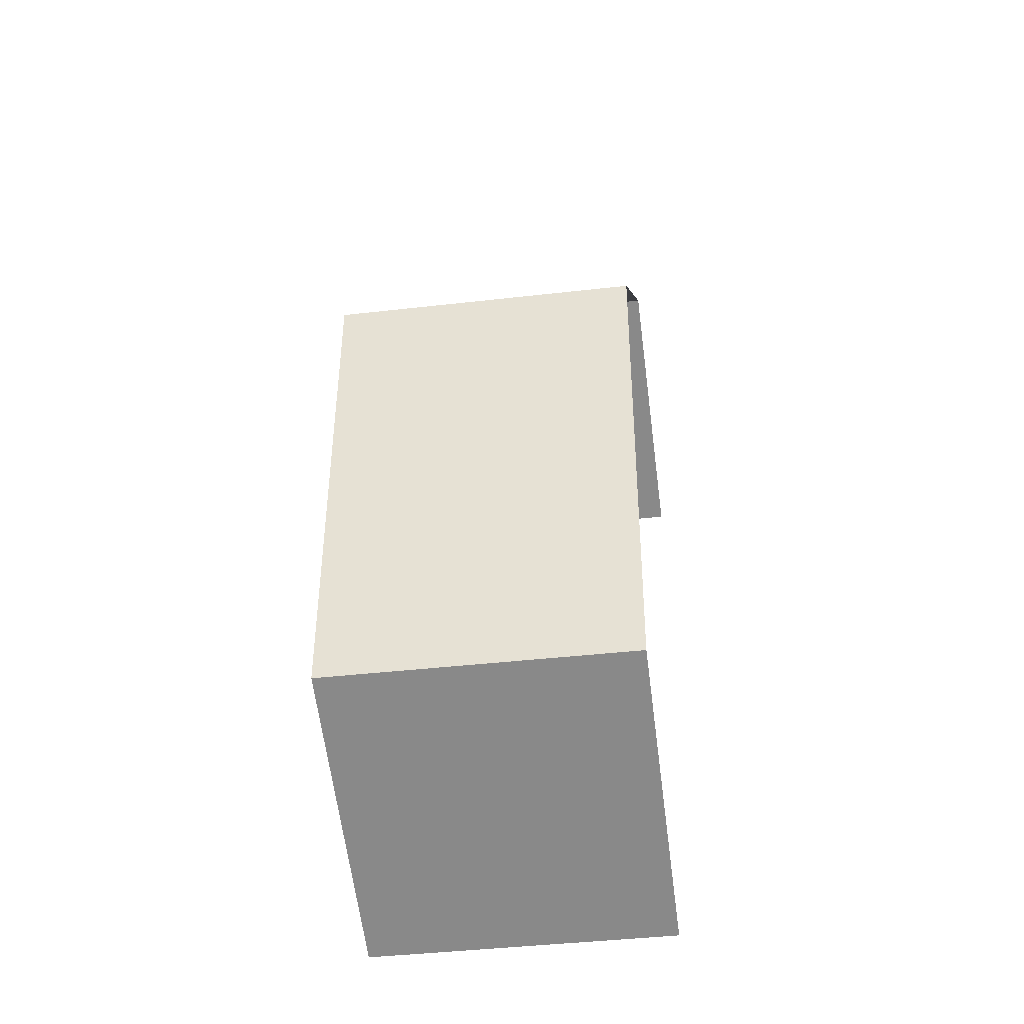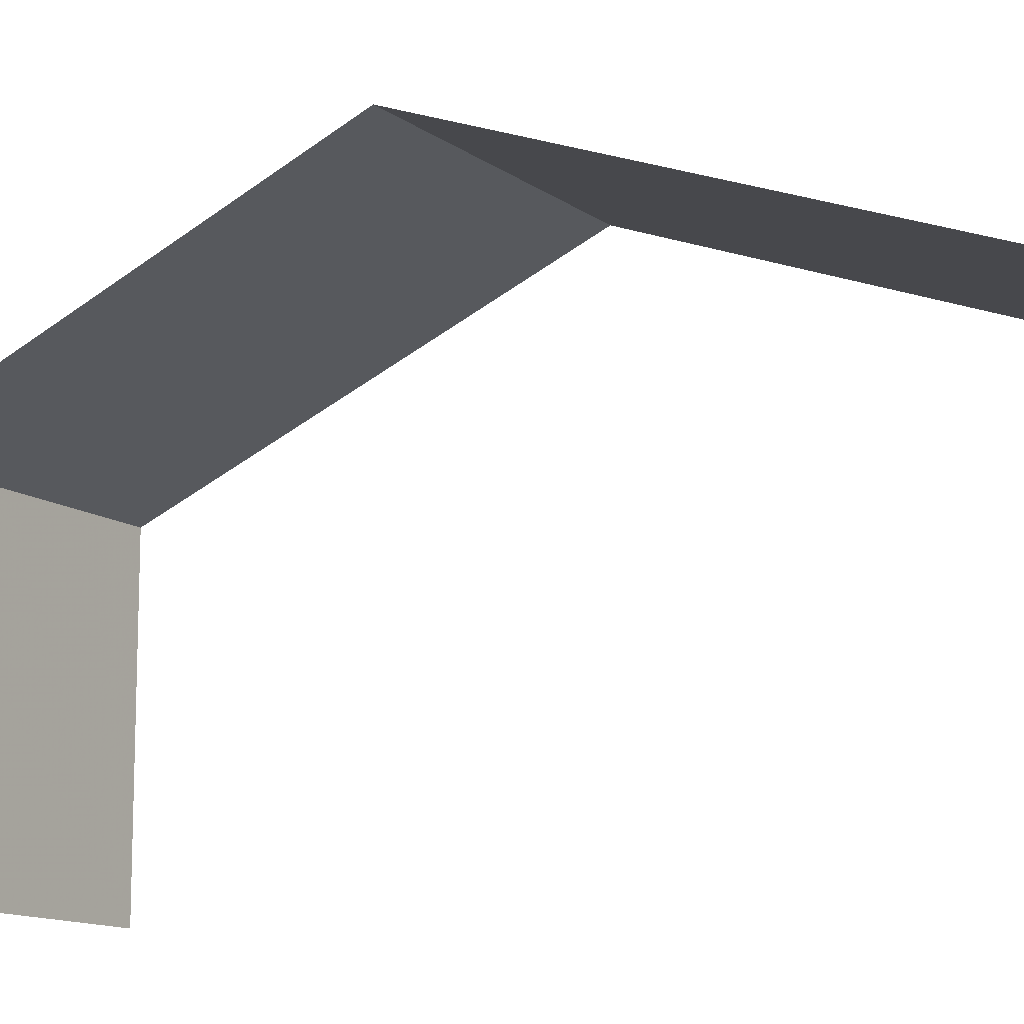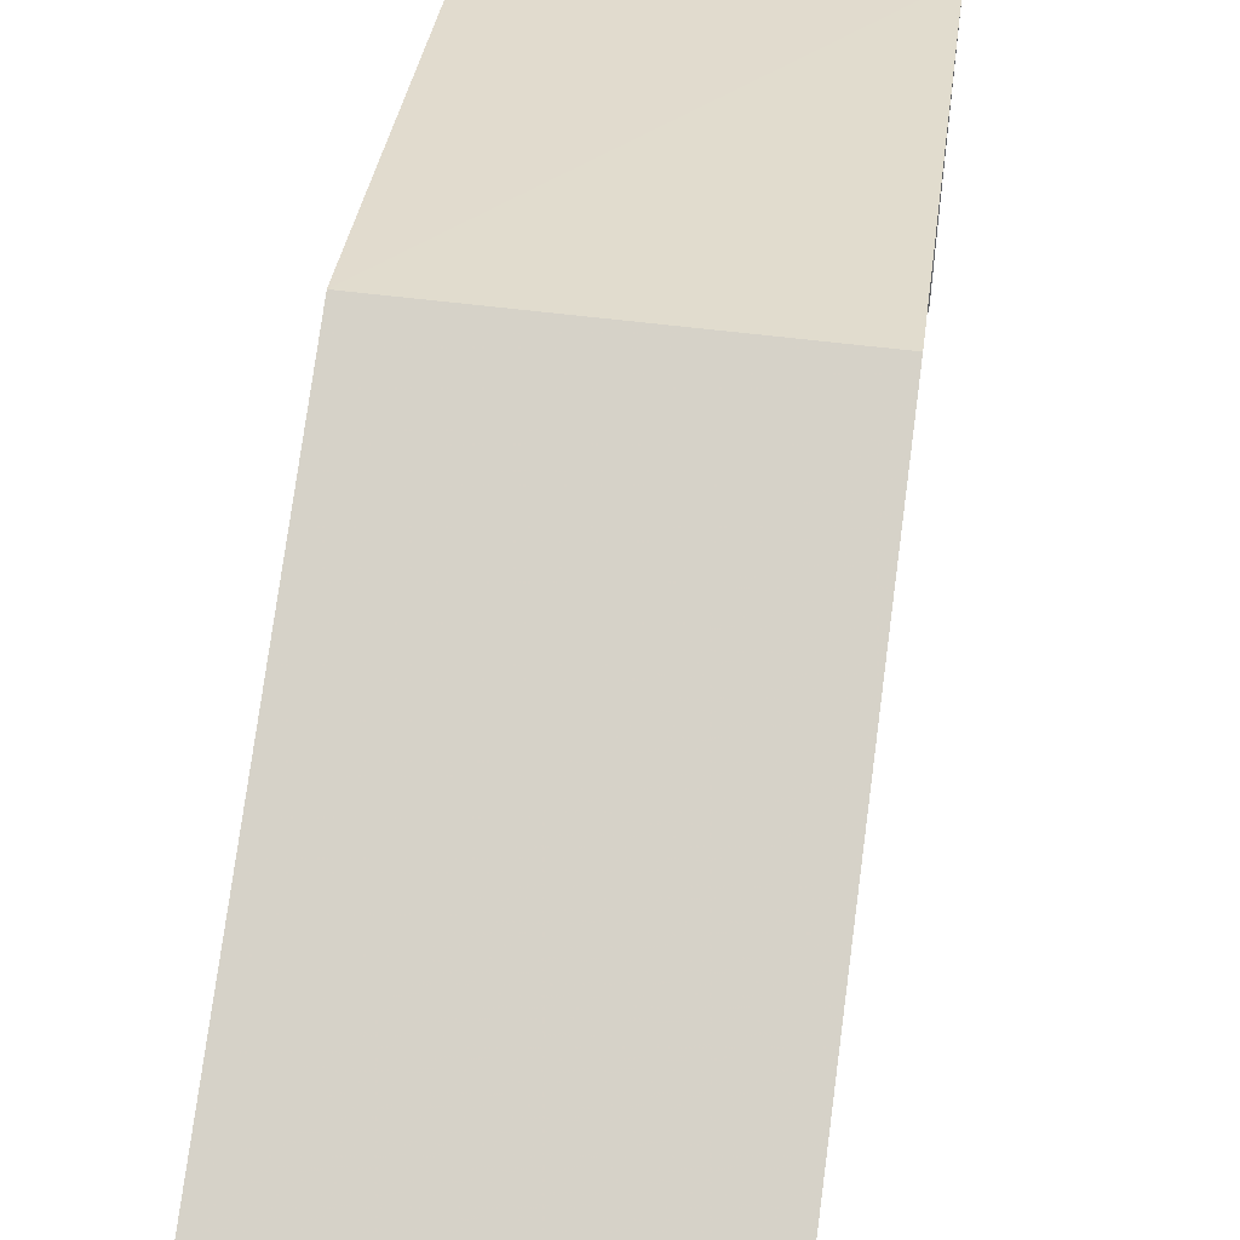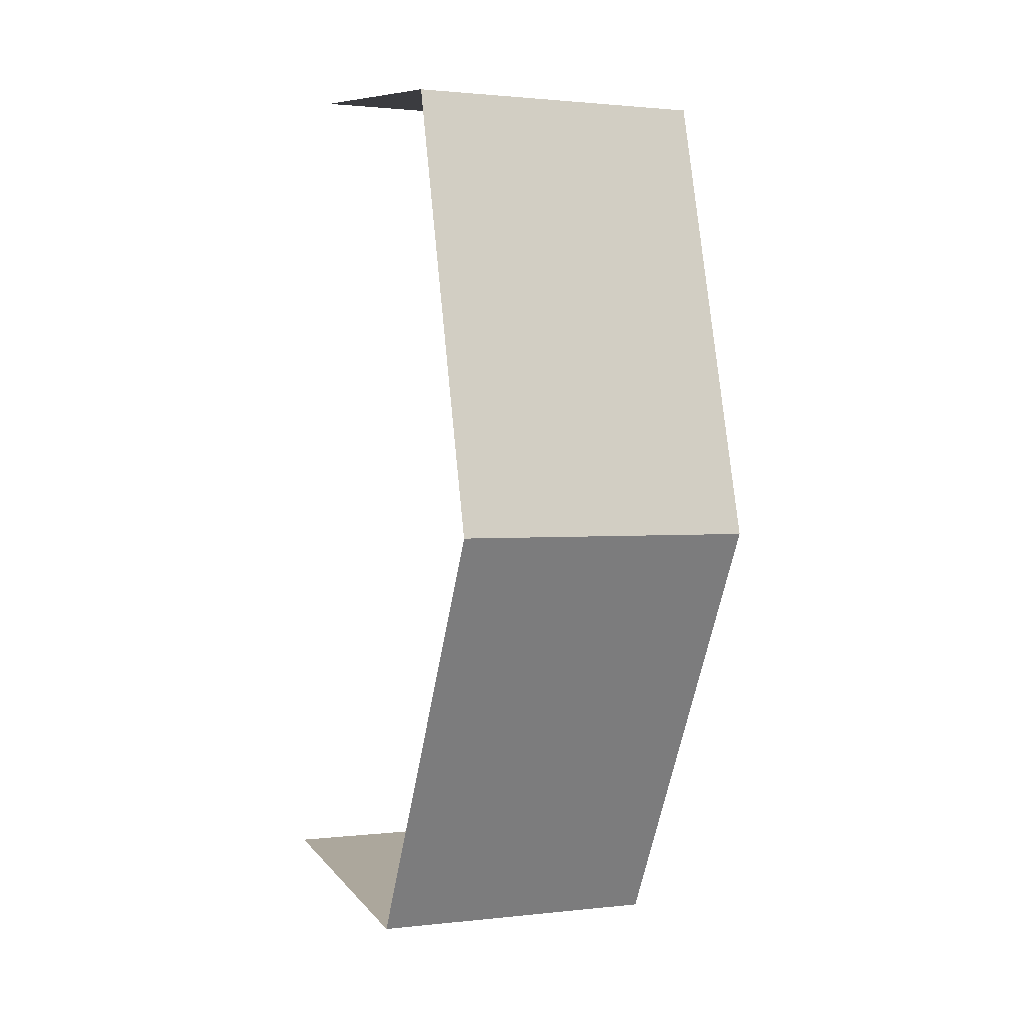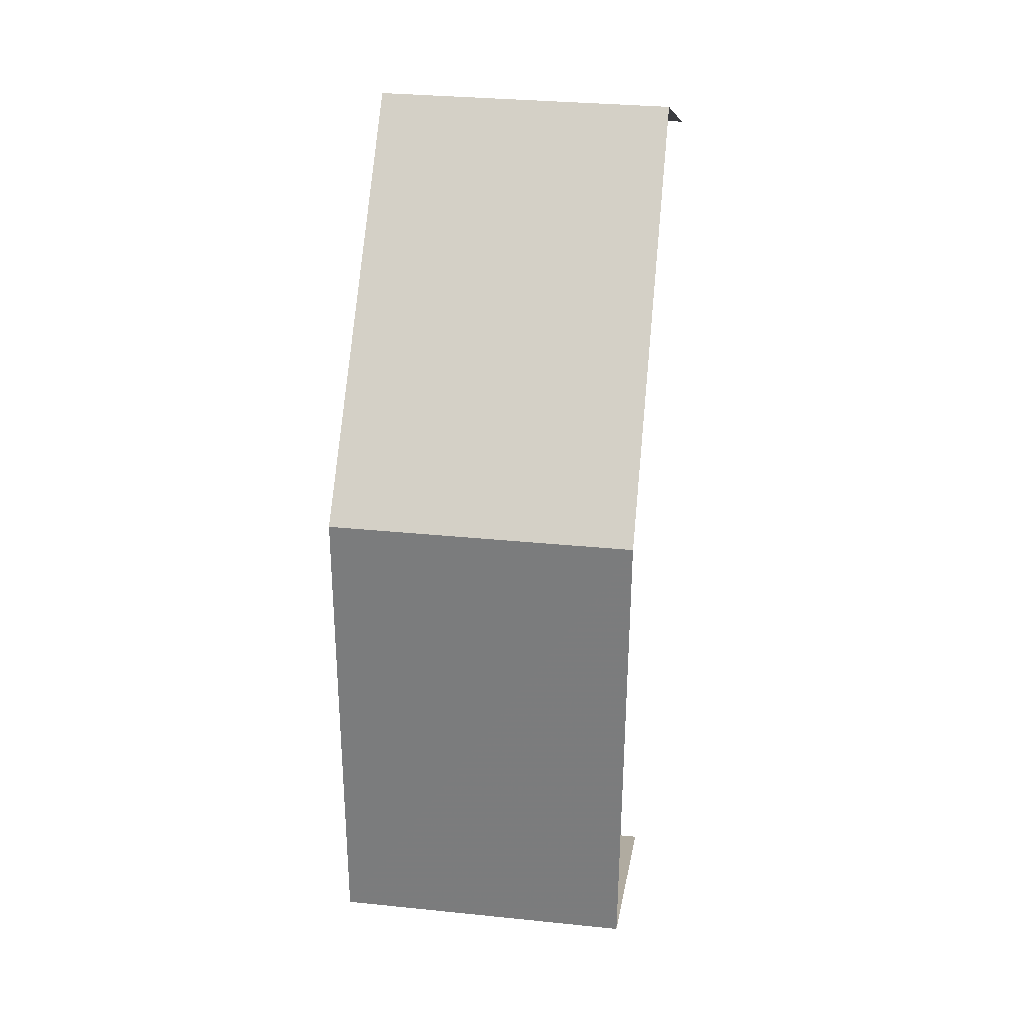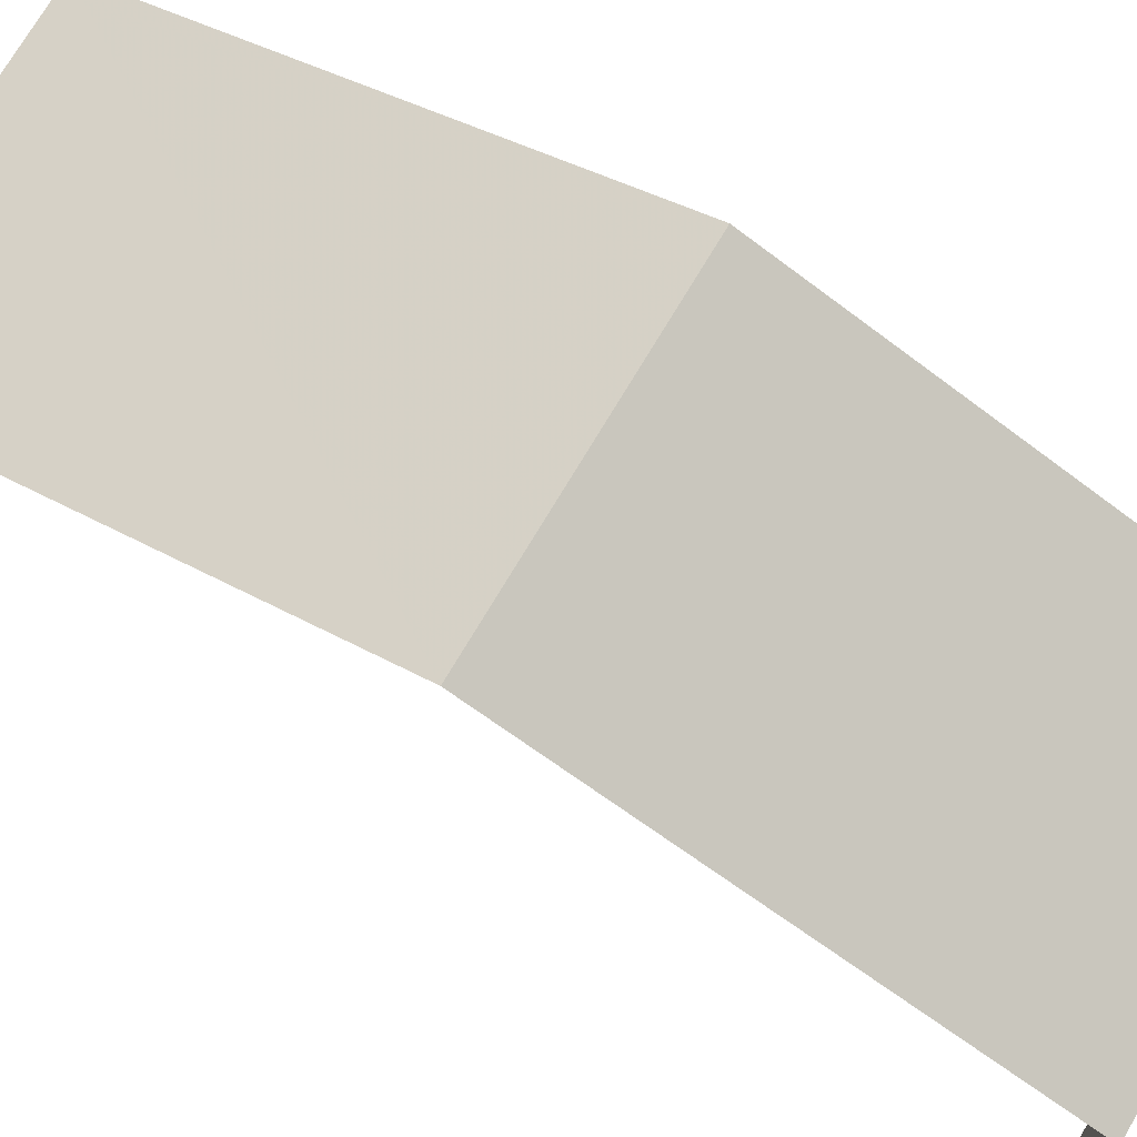
<metadata>
{"format":"obj","ext":"obj","renderer":"f3d","projection":"perspective","resolution":1024,"background":"white","views":[{"elev":-63.9,"azim":7.4,"up":"+Y"},{"elev":-12.7,"azim":-60.5,"up":"+Z"},{"elev":55.2,"azim":4.7,"up":"+Z"},{"elev":9.4,"azim":-22.6,"up":"+Y"},{"elev":9.0,"azim":7.6,"up":"+Y"},{"elev":73.9,"azim":117.6,"up":"+Z"}]}
</metadata>
<code>
v -3.737e+05 -1.054e+05 20.3
v -3.737e+05 -1.054e+05 20.29
v -3.737e+05 -1.054e+05 20.3
v -3.737e+05 -1.054e+05 20.29
v -3.737e+05 -1.054e+05 24.47
v -3.737e+05 -1.054e+05 24.47
v -3.737e+05 -1.054e+05 26.79
v -3.737e+05 -1.054e+05 26.79
v -3.737e+05 -1.054e+05 24.48
v -3.737e+05 -1.054e+05 24.47
f 1 2 3
f 1 4 2
f 6 4 7
f 4 1 7
f 1 9 7
f 10 3 8
f 3 2 8
f 2 5 8
f 5 6 7
f 8 5 7
f 9 10 8
f 7 9 8
f 6 2 4
f 6 5 2
f 9 1 3
f 10 9 3

</code>
